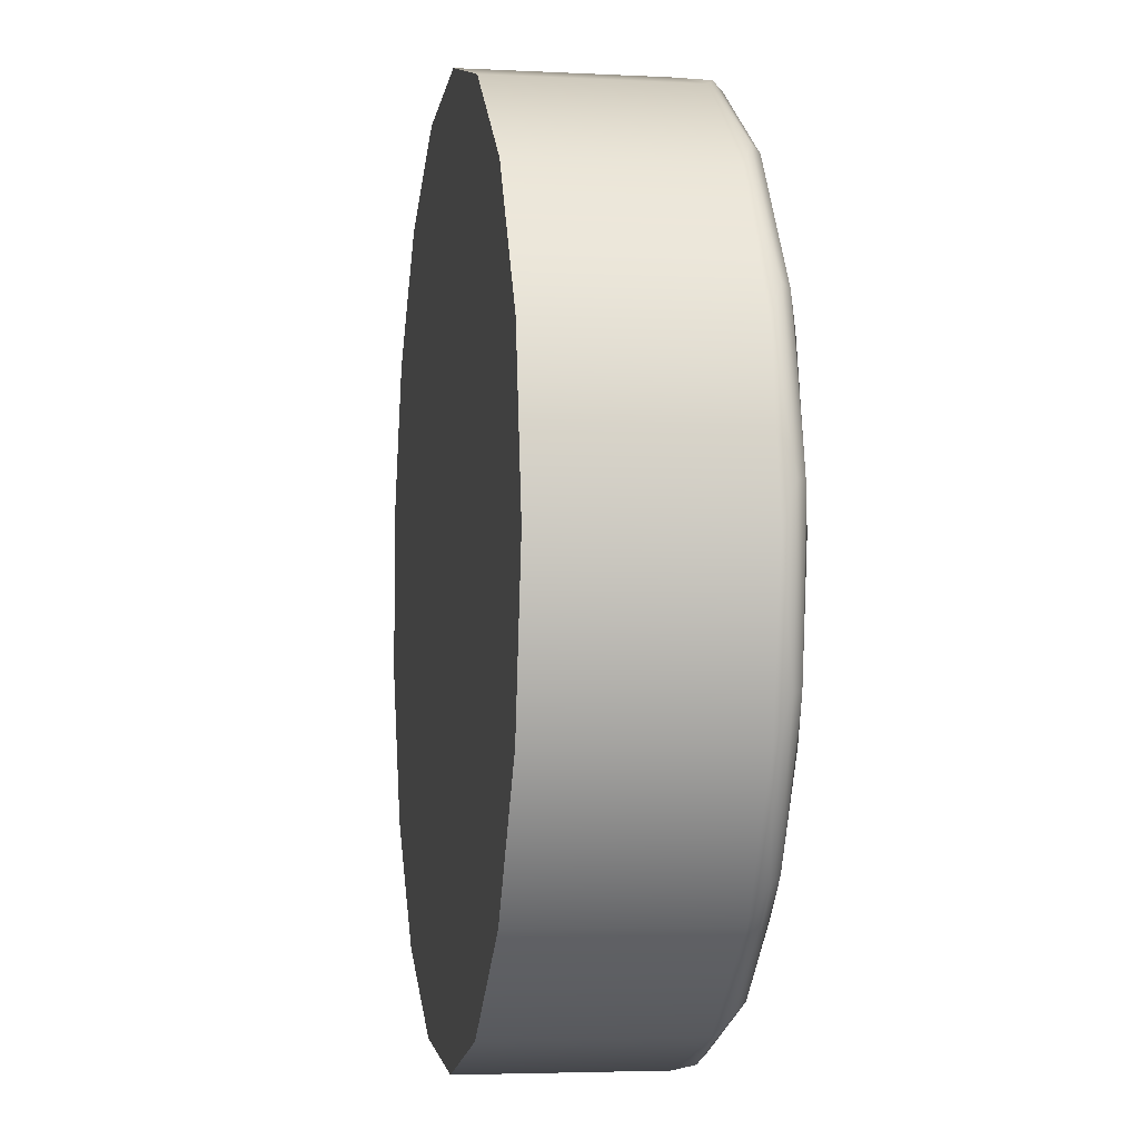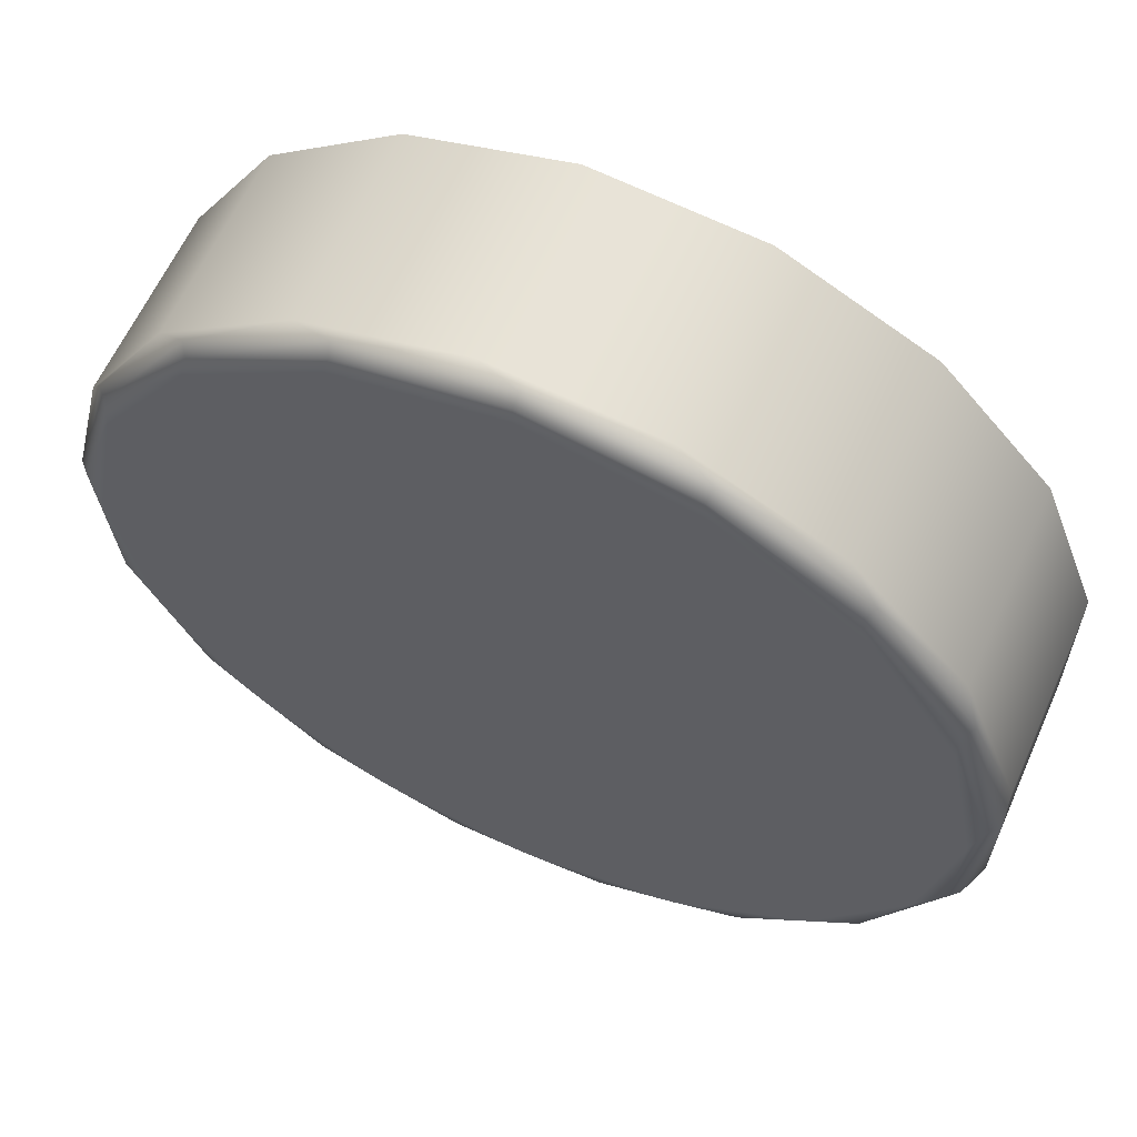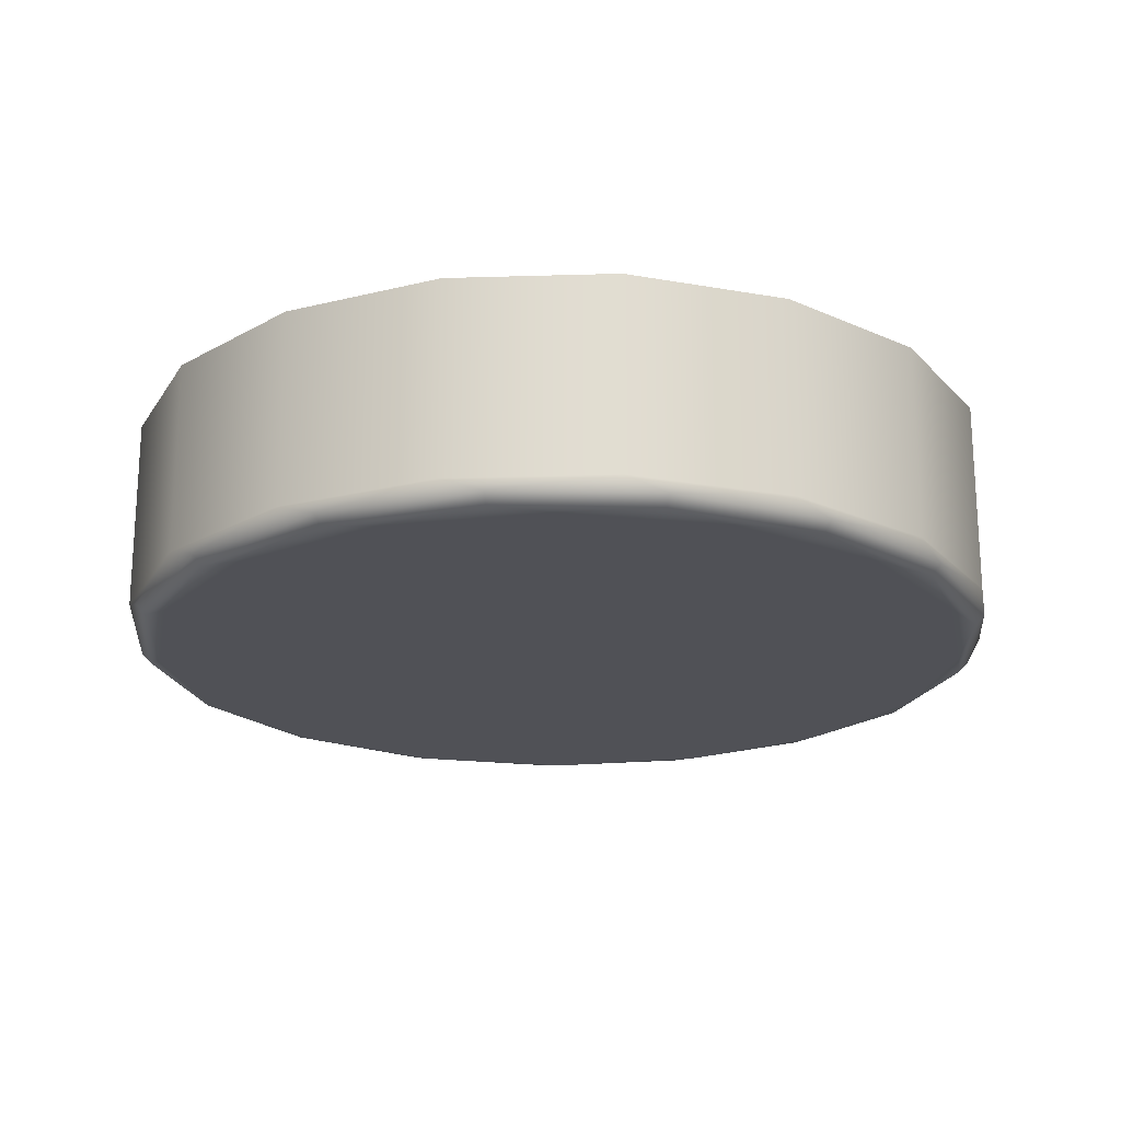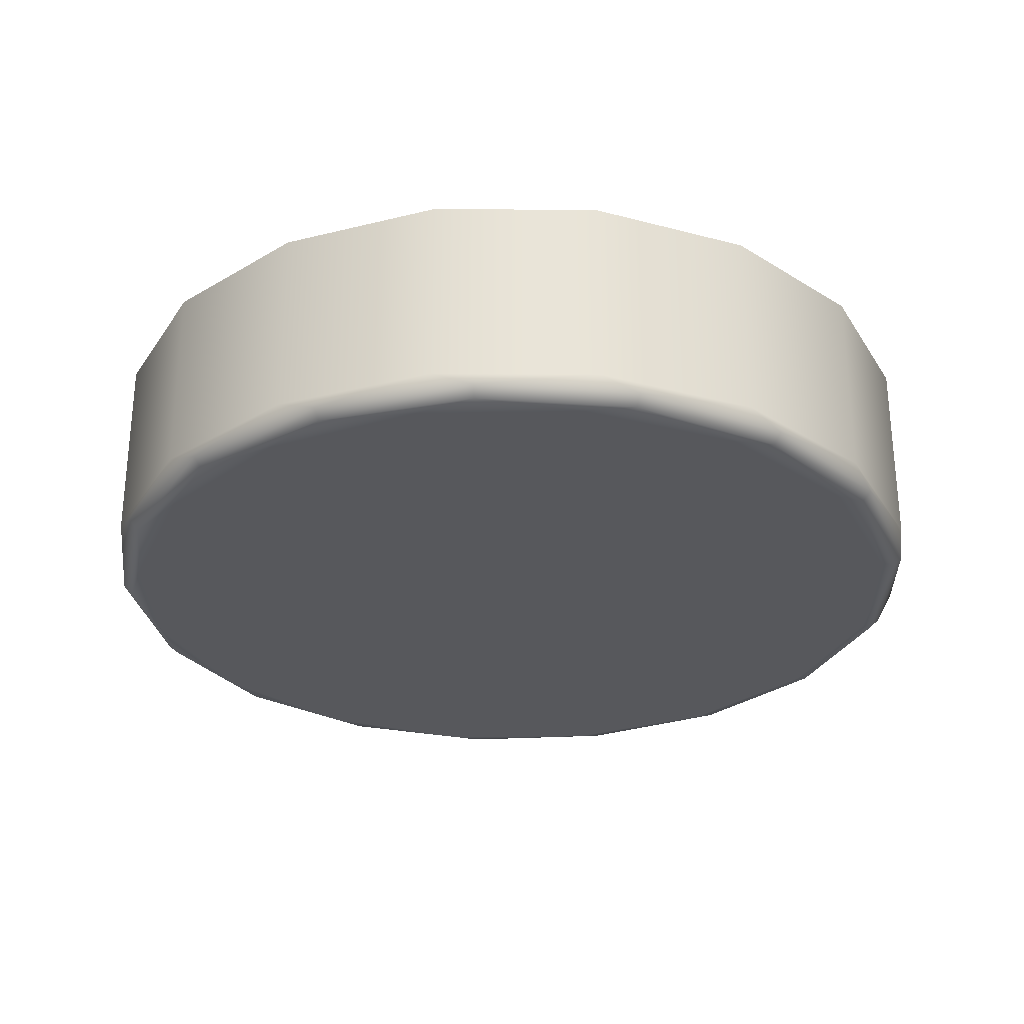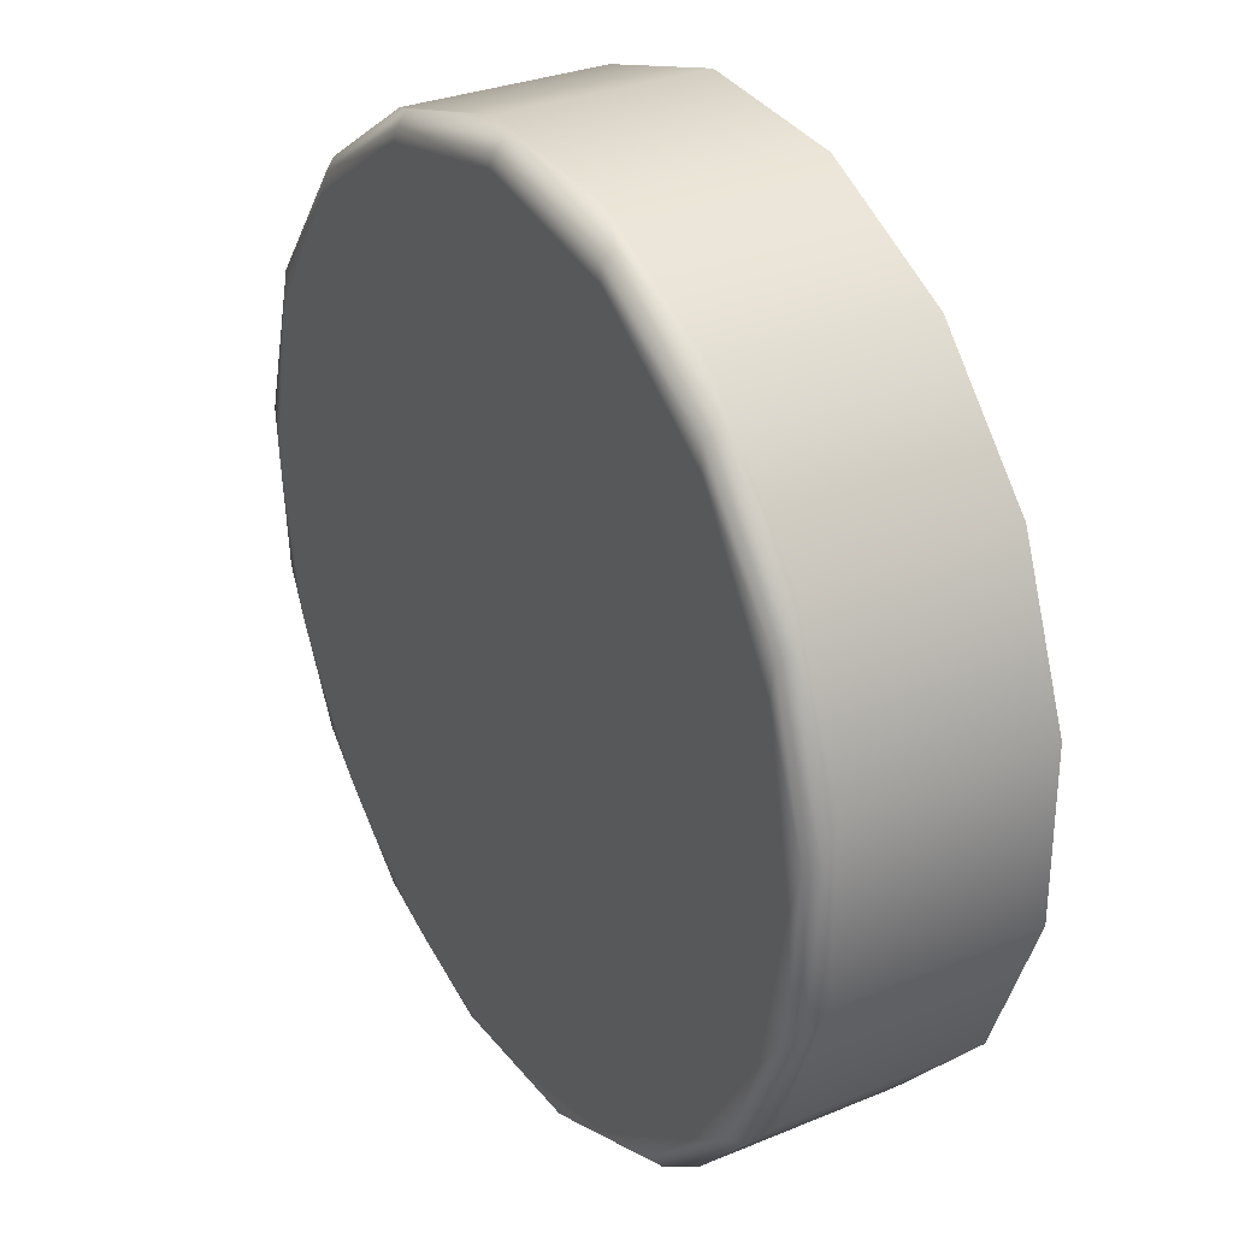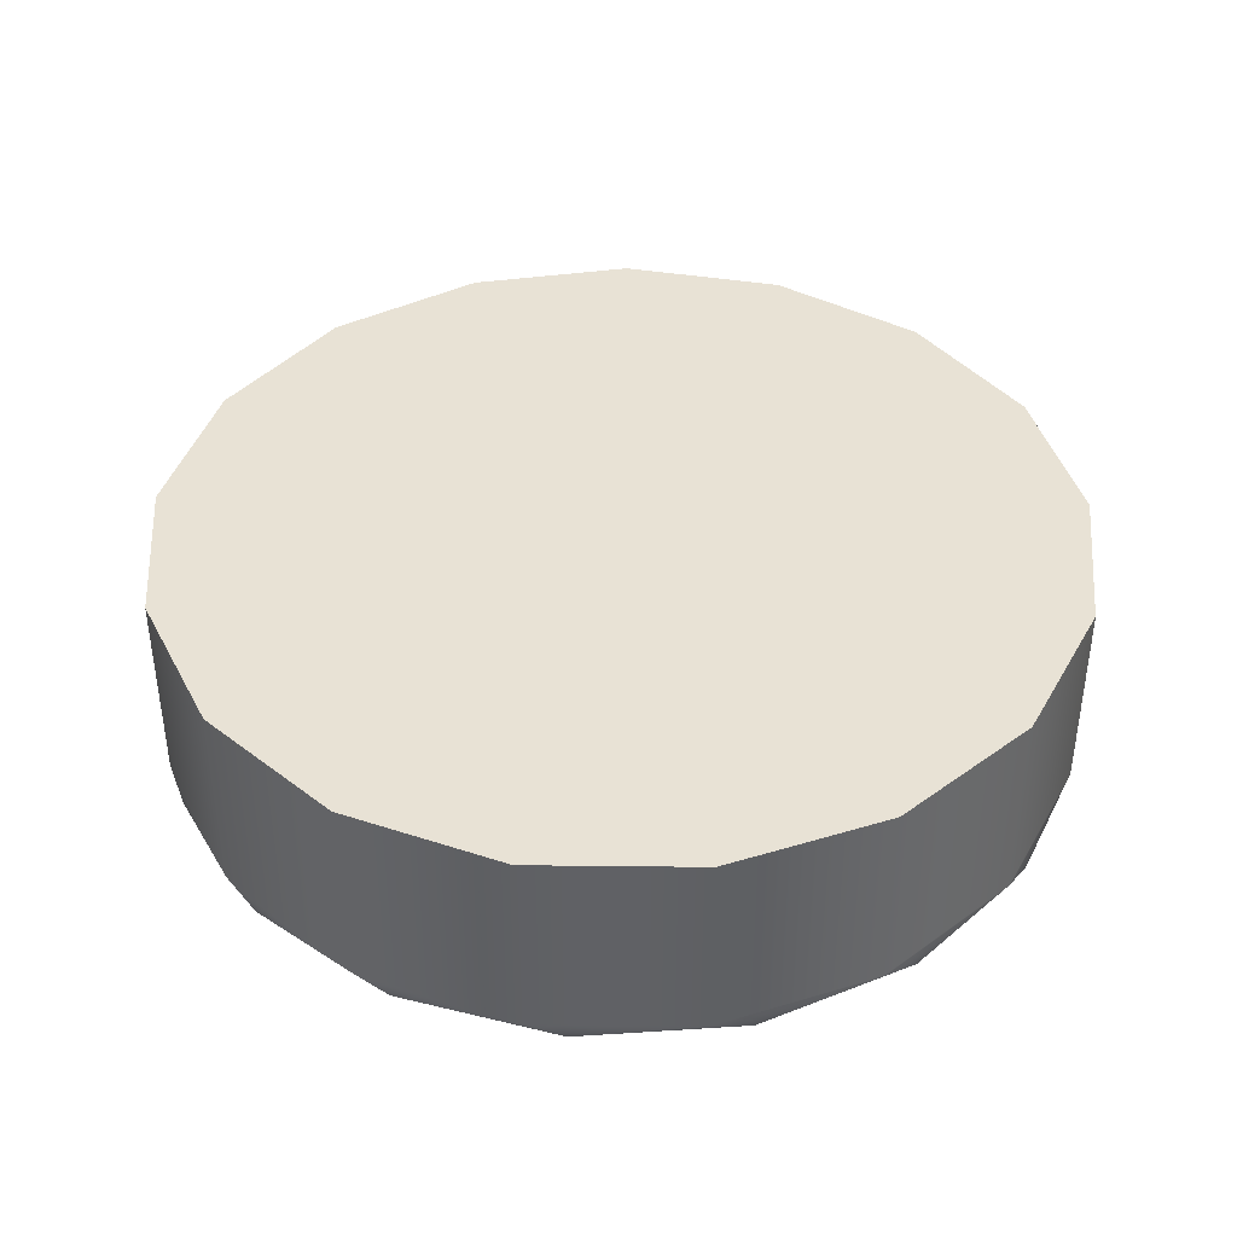
<metadata>
{"format":"obj","ext":"obj","renderer":"f3d","projection":"perspective","resolution":1024,"background":"white","views":[{"elev":-3.9,"azim":-99.7,"up":"+Z"},{"elev":61.5,"azim":24.0,"up":"+Z"},{"elev":-20.4,"azim":135.5,"up":"+Y"},{"elev":-28.5,"azim":-122.4,"up":"+Y"},{"elev":30.3,"azim":59.0,"up":"+Z"},{"elev":40.6,"azim":-15.1,"up":"+Y"}]}
</metadata>
<code>
g WFB-1
v 98.5 -10.7 -34.5
v 98.84 -10.7 -36.31
v 99.8 -10.7 -37.87
v 101.3 -10.7 -38.98
v 103 -10.7 -39.48
v 104.9 -10.7 -39.31
v 106.5 -10.7 -38.49
v 107.8 -10.7 -37.13
v 108.4 -10.7 -35.42
v 108.4 -10.7 -33.58
v 107.8 -10.7 -31.87
v 106.5 -10.7 -30.51
v 104.9 -10.7 -29.69
v 103 -10.7 -29.52
v 101.3 -10.7 -30.02
v 99.8 -10.7 -31.13
v 98.84 -10.7 -32.69
v 98.8 -11 -34.5
v 99.16 -11 -32.7
v 100.2 -11 -31.18
v 101.7 -11 -30.16
v 103.5 -11 -29.8
v 105.3 -11 -30.16
v 106.8 -11 -31.18
v 107.8 -11 -32.7
v 108.2 -11 -34.5
v 107.8 -11 -36.3
v 106.8 -11 -37.82
v 105.3 -11 -38.84
v 103.5 -11 -39.2
v 101.7 -11 -38.84
v 100.2 -11 -37.82
v 99.16 -11 -36.3
v 103.5 -10.85 -29.54
v 103.5 -10.96 -29.65
v 98.73 -10.85 -35.86
v 98.84 -10.96 -35.83
v 98.67 -10.96 -34.05
v 98.56 -10.85 -34.04
v 99.54 -10.85 -37.49
v 99.63 -10.96 -37.42
v 100.9 -10.85 -38.72
v 100.9 -10.96 -38.62
v 102.6 -10.85 -39.38
v 102.6 -10.96 -39.27
v 104.4 -10.85 -39.38
v 104.4 -10.96 -39.27
v 106.1 -10.85 -38.72
v 106.1 -10.96 -38.62
v 107.5 -10.85 -37.49
v 107.4 -10.96 -37.42
v 108.3 -10.85 -35.86
v 108.2 -10.96 -35.83
v 108.4 -10.85 -34.04
v 108.3 -10.96 -34.05
v 107.9 -10.85 -32.29
v 107.8 -10.96 -32.34
v 106.8 -10.85 -30.83
v 106.8 -10.96 -30.92
v 105.3 -10.85 -29.88
v 105.3 -10.96 -29.98
v 101.7 -10.85 -29.88
v 101.7 -10.96 -29.98
v 100.2 -10.85 -30.83
v 100.2 -10.96 -30.92
v 99.06 -10.85 -32.29
v 99.16 -10.96 -32.34
v 98.5 -8.5 -34.5
v 98.84 -8.5 -36.31
v 99.8 -8.5 -37.87
v 101.3 -8.5 -38.98
v 103 -8.5 -39.48
v 104.9 -8.5 -39.31
v 106.5 -8.5 -38.49
v 107.8 -8.5 -37.13
v 108.4 -8.5 -35.42
v 108.4 -8.5 -33.58
v 107.8 -8.5 -31.87
v 106.5 -8.5 -30.51
v 104.9 -8.5 -29.69
v 103 -8.5 -29.52
v 101.3 -8.5 -30.02
v 99.8 -8.5 -31.13
v 98.84 -8.5 -32.69
f 2 36 1
f 1 36 39
f 1 39 17
f 17 39 66
f 17 66 16
f 16 66 64
f 16 64 15
f 15 64 62
f 15 62 14
f 14 62 34
f 14 34 13
f 13 34 60
f 13 60 12
f 12 60 58
f 12 58 11
f 11 58 56
f 11 56 10
f 10 56 54
f 10 54 9
f 9 54 52
f 9 52 8
f 8 52 50
f 8 50 7
f 7 50 48
f 7 48 6
f 6 48 46
f 6 46 5
f 5 46 44
f 5 44 4
f 4 44 42
f 4 42 3
f 3 42 40
f 3 40 2
f 2 40 36
f 19 38 18
f 18 38 37
f 18 37 33
f 33 37 41
f 33 41 32
f 32 41 43
f 32 43 31
f 31 43 45
f 31 45 30
f 30 45 47
f 30 47 29
f 29 47 49
f 29 49 28
f 28 49 51
f 28 51 27
f 27 51 53
f 27 53 26
f 26 53 55
f 26 55 25
f 25 55 57
f 25 57 24
f 24 57 59
f 24 59 23
f 23 59 61
f 23 61 22
f 22 61 35
f 22 35 63
f 63 35 34
f 63 34 62
f 38 19 67
f 67 19 20
f 67 20 65
f 65 20 21
f 65 21 63
f 63 21 22
f 34 35 60
f 60 35 61
f 60 61 58
f 58 61 59
f 58 59 56
f 56 59 57
f 56 57 54
f 54 57 55
f 54 55 52
f 52 55 53
f 52 53 50
f 50 53 51
f 50 51 48
f 48 51 49
f 48 49 46
f 46 49 47
f 46 47 44
f 44 47 45
f 44 45 42
f 42 45 43
f 42 43 40
f 40 43 41
f 40 41 36
f 36 41 37
f 36 37 39
f 39 37 38
f 39 38 66
f 66 38 67
f 66 67 64
f 64 67 65
f 64 65 62
f 62 65 63
f 69 2 68
f 68 2 1
f 68 1 84
f 84 1 17
f 84 17 83
f 83 17 16
f 83 16 82
f 82 16 15
f 82 15 81
f 81 15 14
f 81 14 80
f 80 14 13
f 80 13 79
f 79 13 12
f 79 12 78
f 78 12 11
f 78 11 77
f 77 11 10
f 77 10 76
f 76 10 9
f 76 9 75
f 75 9 8
f 75 8 74
f 74 8 7
f 74 7 73
f 73 7 6
f 73 6 72
f 72 6 5
f 72 5 71
f 71 5 4
f 71 4 70
f 70 4 3
f 70 3 69
f 69 3 2
f 33 27 18
f 18 27 26
f 18 26 19
f 19 26 25
f 19 25 20
f 20 25 24
f 20 24 21
f 21 24 23
f 21 23 22
f 27 33 28
f 28 33 32
f 28 32 29
f 29 32 31
f 29 31 30
f 69 68 70
f 70 68 84
f 70 84 83
f 70 83 71
f 71 83 82
f 71 82 72
f 72 82 81
f 72 81 73
f 73 81 80
f 73 80 74
f 74 80 79
f 74 79 75
f 75 79 78
f 75 78 76
f 76 78 77

</code>
